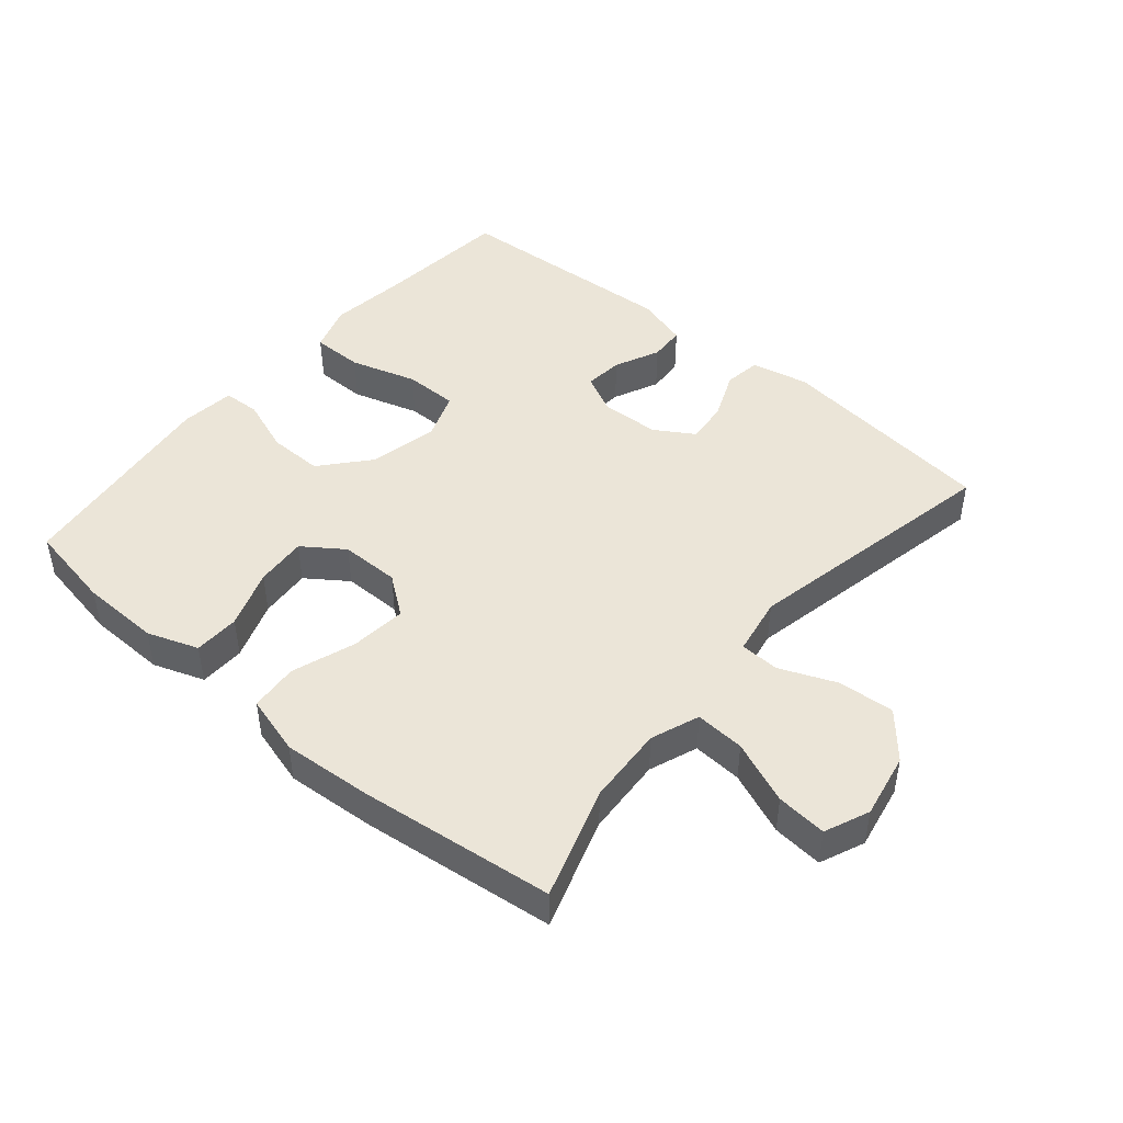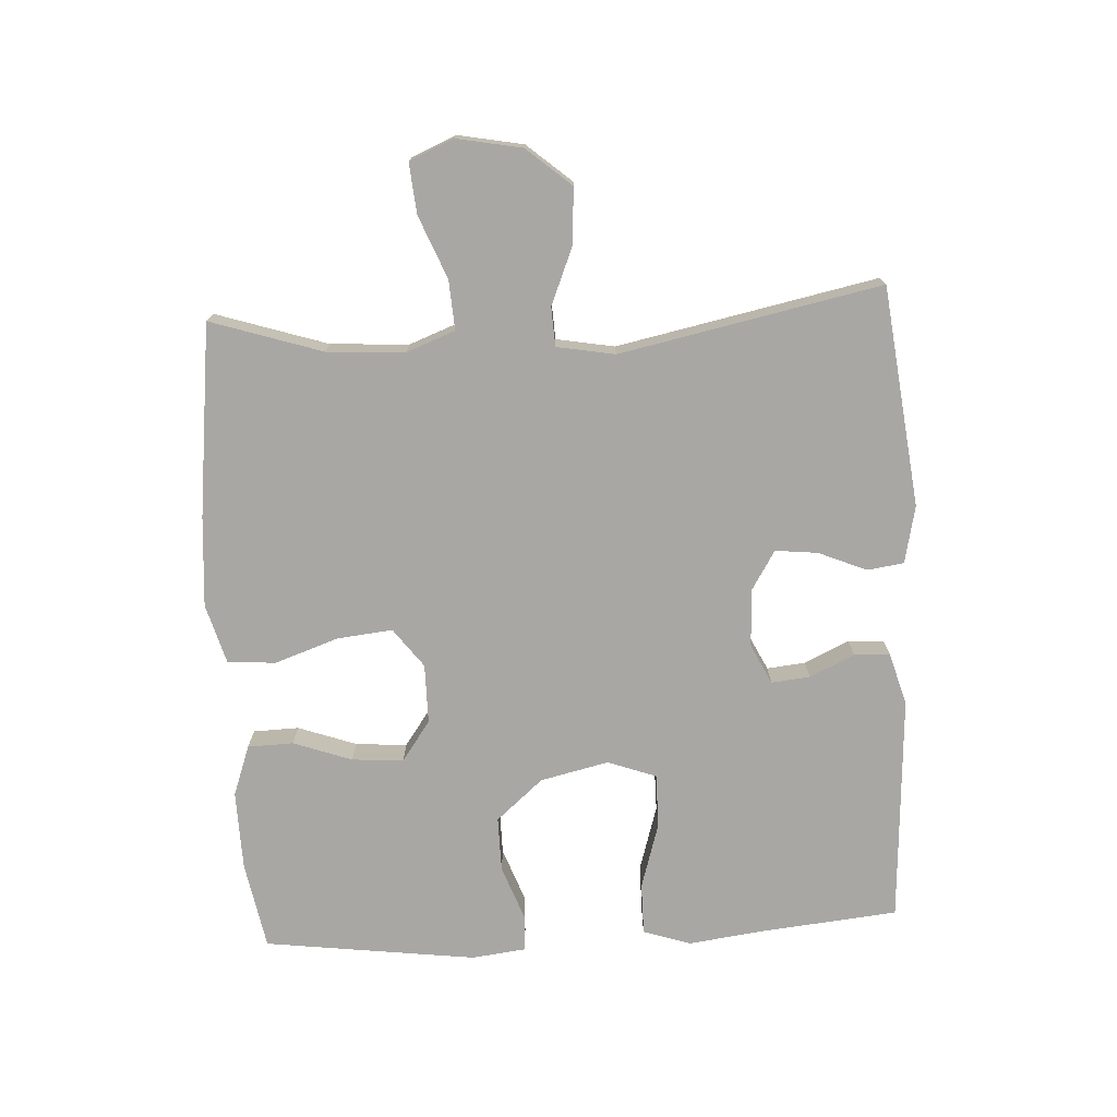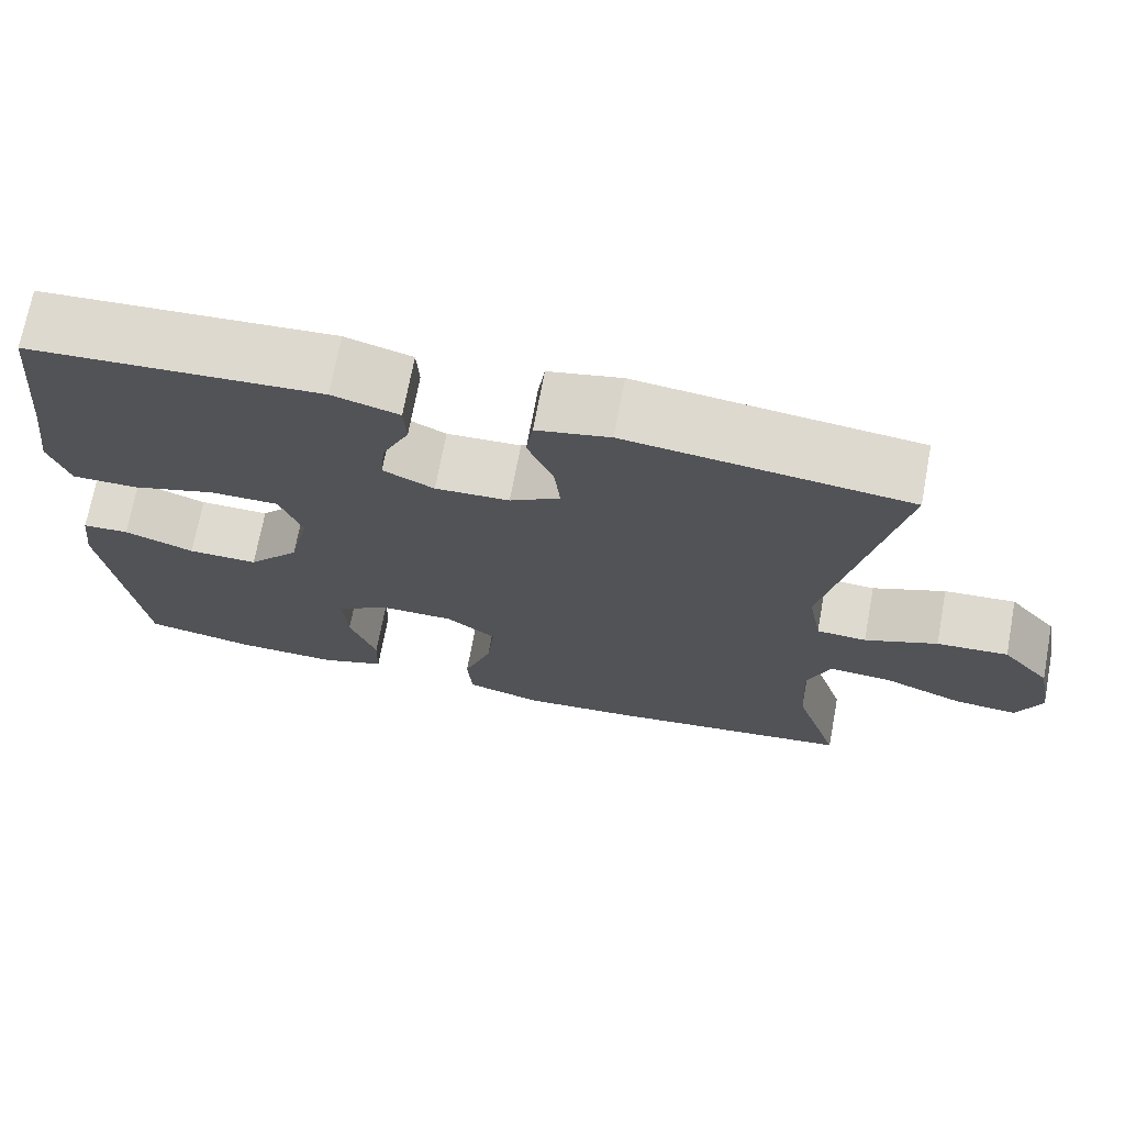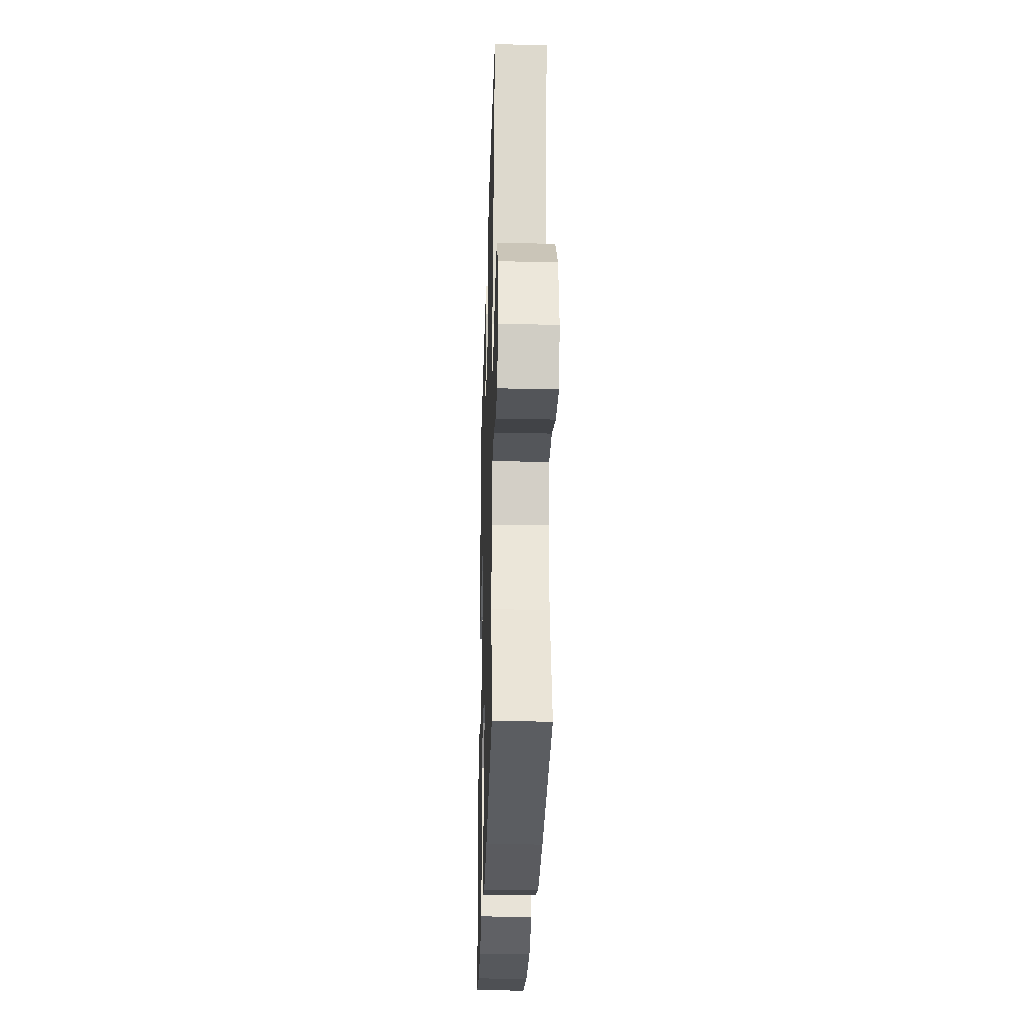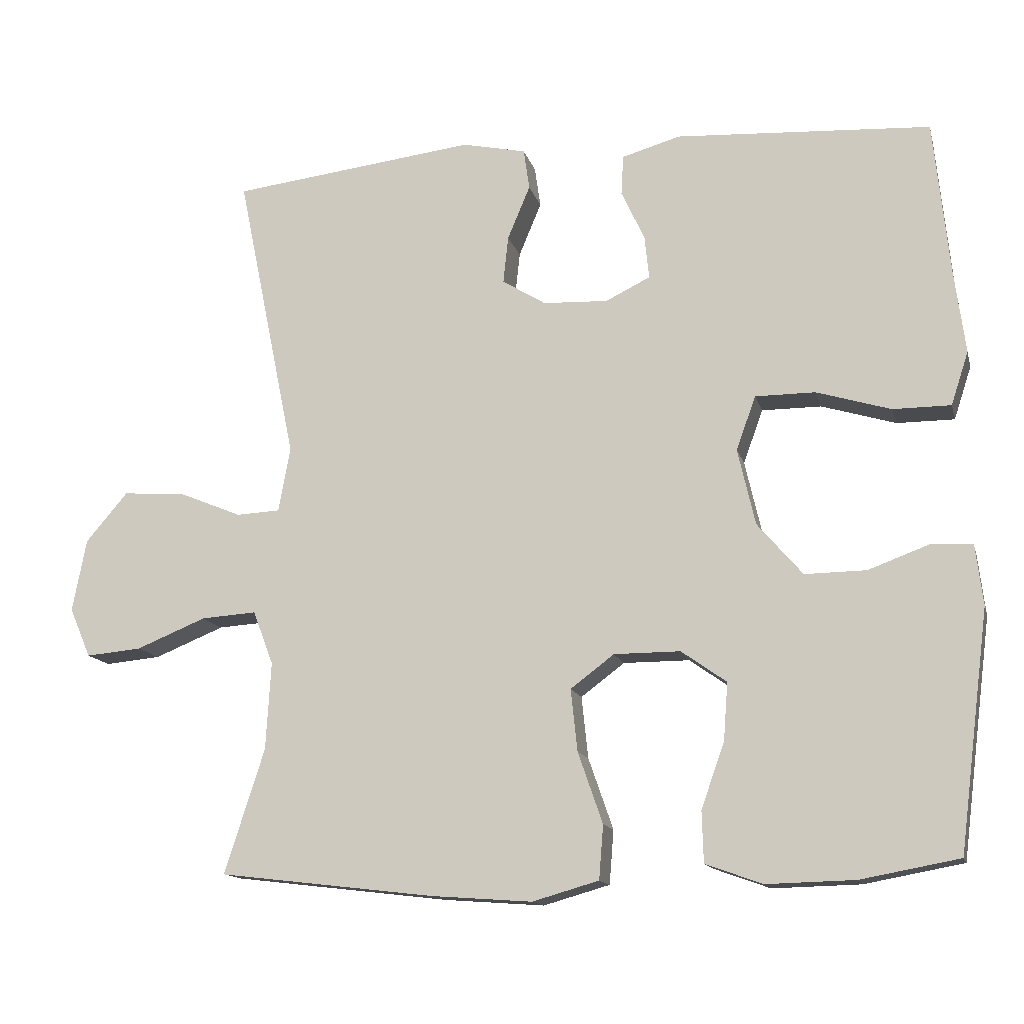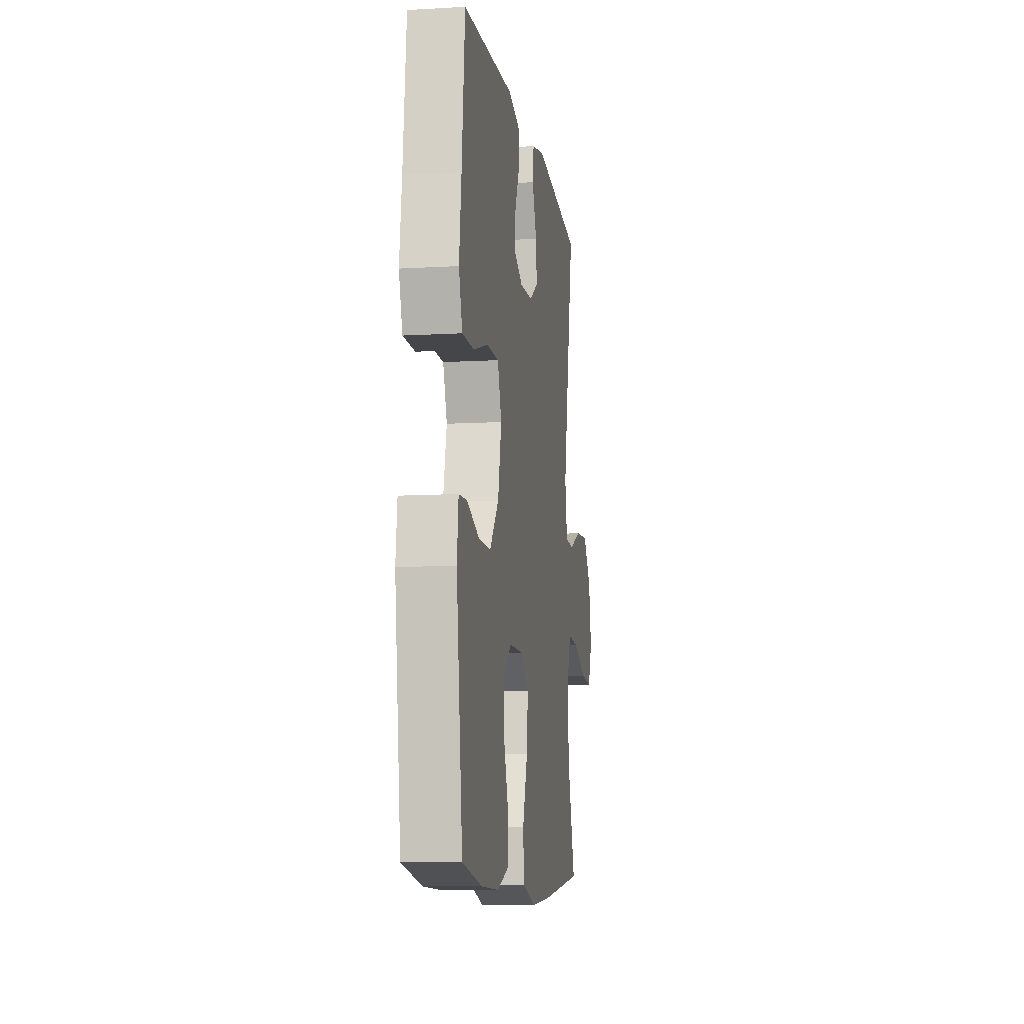
<metadata>
{"format":"obj","ext":"obj","renderer":"f3d","projection":"perspective","resolution":1024,"background":"white","views":[{"elev":46.0,"azim":-139.8,"up":"+Y"},{"elev":-74.8,"azim":-86.9,"up":"+Y"},{"elev":71.0,"azim":-169.4,"up":"+Z"},{"elev":-29.2,"azim":-91.7,"up":"+Z"},{"elev":-13.8,"azim":13.8,"up":"+Z"},{"elev":-9.8,"azim":98.6,"up":"+Z"}]}
</metadata>
<code>
v 0.5 0.07 0.5
v 0.521 0.07 0.289
v 0.536 0.07 0.173
v 0.512 0.07 0.1
v 0.433 0.07 0.1
v 0.331 0.07 0.131
v 0.249 0.07 0.131
v 0.222 0.07 0.057
v 0.246 0.07 -0.048
v 0.308 0.07 -0.12
v 0.392 0.07 -0.119
v 0.476 0.07 -0.088
v 0.532 0.07 -0.091
v 0.542 0.07 -0.174
v 0.5 0.07 -0.5
v 0.365 0.07 -0.525
v 0.244 0.07 -0.528
v 0.166 0.07 -0.5
v 0.164 0.07 -0.43
v 0.196 0.07 -0.34
v 0.202 0.07 -0.261
v 0.14 0.07 -0.217
v 0.049 0.07 -0.217
v -0.011 0.07 -0.262
v -0.002 0.07 -0.347
v 0.032 0.07 -0.445
v 0.026 0.07 -0.519
v -0.065 0.07 -0.545
v -0.203 0.07 -0.535
v -0.5 0.07 -0.5
v -0.445 0.07 -0.329
v -0.438 0.07 -0.209
v -0.466 0.07 -0.135
v -0.542 0.07 -0.14
v -0.638 0.07 -0.179
v -0.715 0.07 -0.186
v -0.744 0.07 -0.118
v -0.725 0.07 -0.018
v -0.667 0.07 0.05
v -0.581 0.07 0.044
v -0.494 0.07 0.008
v -0.434 0.07 0.011
v -0.418 0.07 0.1
v -0.5 0.07 0.5
v -0.163 0.07 0.54
v -0.075 0.07 0.521
v -0.067 0.07 0.465
v -0.098 0.07 0.391
v -0.105 0.07 0.326
v -0.045 0.07 0.289
v 0.044 0.07 0.285
v 0.105 0.07 0.315
v 0.099 0.07 0.374
v 0.067 0.07 0.443
v 0.07 0.07 0.498
v 0.15 0.07 0.521
v 0.5 0 0.5
v 0.521 0 0.289
v 0.536 0 0.173
v 0.512 0 0.1
v 0.433 0 0.1
v 0.331 0 0.131
v 0.249 0 0.131
v 0.222 0 0.057
v 0.246 0 -0.048
v 0.308 0 -0.12
v 0.392 0 -0.119
v 0.476 0 -0.088
v 0.532 0 -0.091
v 0.542 0 -0.174
v 0.5 0 -0.5
v 0.365 0 -0.525
v 0.244 0 -0.528
v 0.166 0 -0.5
v 0.164 0 -0.43
v 0.196 0 -0.34
v 0.202 0 -0.261
v 0.14 0 -0.217
v 0.049 0 -0.217
v -0.011 0 -0.262
v -0.002 0 -0.347
v 0.032 0 -0.445
v 0.026 0 -0.519
v -0.065 0 -0.545
v -0.203 0 -0.535
v -0.5 0 -0.5
v -0.445 0 -0.329
v -0.438 0 -0.209
v -0.466 0 -0.135
v -0.542 0 -0.14
v -0.638 0 -0.179
v -0.715 0 -0.186
v -0.744 0 -0.118
v -0.725 0 -0.018
v -0.667 0 0.05
v -0.581 0 0.044
v -0.494 0 0.008
v -0.434 0 0.011
v -0.418 0 0.1
v -0.5 0 0.5
v -0.163 0 0.54
v -0.075 0 0.521
v -0.067 0 0.465
v -0.098 0 0.391
v -0.105 0 0.326
v -0.045 0 0.289
v 0.044 0 0.285
v 0.105 0 0.315
v 0.099 0 0.374
v 0.067 0 0.443
v 0.07 0 0.498
v 0.15 0 0.521
f 56 1 2
f 55 56 2
f 54 55 2
f 53 54 2
f 4 5 6
f 3 4 6
f 2 3 6
f 53 2 6
f 52 53 6
f 51 52 6 7
f 50 51 7 8
f 49 50 8 9
f 46 47 48
f 45 46 48
f 44 45 48
f 43 44 48
f 42 43 48 49
f 39 40 41
f 38 39 41
f 37 38 41
f 36 37 41
f 35 36 41
f 34 35 41
f 33 34 41 42
f 49 9 10
f 42 49 10
f 33 42 10
f 32 33 10
f 29 30 31
f 28 29 31
f 27 28 31
f 26 27 31
f 25 26 31
f 24 25 31 32
f 18 19 20
f 17 18 20
f 16 17 20
f 15 16 20
f 14 15 20
f 13 14 20
f 12 13 20
f 11 12 20
f 11 20 21
f 10 11 21 22
f 23 24 32
f 10 22 23 32
f 58 57 112
f 58 112 111
f 58 111 110
f 58 110 109
f 62 61 60
f 62 60 59
f 62 59 58
f 62 58 109
f 62 109 108
f 63 62 108 107
f 64 63 107 106
f 65 64 106 105
f 104 103 102
f 104 102 101
f 104 101 100
f 104 100 99
f 105 104 99 98
f 97 96 95
f 97 95 94
f 97 94 93
f 97 93 92
f 97 92 91
f 97 91 90
f 98 97 90 89
f 66 65 105
f 66 105 98
f 66 98 89
f 66 89 88
f 87 86 85
f 87 85 84
f 87 84 83
f 87 83 82
f 87 82 81
f 88 87 81 80
f 76 75 74
f 76 74 73
f 76 73 72
f 76 72 71
f 76 71 70
f 76 70 69
f 76 69 68
f 76 68 67
f 77 76 67
f 78 77 67 66
f 88 80 79
f 88 79 78 66
f 1 57 58 2
f 2 58 59 3
f 3 59 60 4
f 4 60 61 5
f 5 61 62 6
f 6 62 63 7
f 7 63 64 8
f 8 64 65 9
f 9 65 66 10
f 10 66 67 11
f 11 67 68 12
f 12 68 69 13
f 13 69 70 14
f 14 70 71 15
f 15 71 72 16
f 16 72 73 17
f 17 73 74 18
f 18 74 75 19
f 19 75 76 20
f 20 76 77 21
f 21 77 78 22
f 22 78 79 23
f 23 79 80 24
f 24 80 81 25
f 25 81 82 26
f 26 82 83 27
f 27 83 84 28
f 28 84 85 29
f 29 85 86 30
f 30 86 87 31
f 31 87 88 32
f 32 88 89 33
f 33 89 90 34
f 34 90 91 35
f 35 91 92 36
f 36 92 93 37
f 37 93 94 38
f 38 94 95 39
f 39 95 96 40
f 40 96 97 41
f 41 97 98 42
f 42 98 99 43
f 43 99 100 44
f 44 100 101 45
f 45 101 102 46
f 46 102 103 47
f 47 103 104 48
f 48 104 105 49
f 49 105 106 50
f 50 106 107 51
f 51 107 108 52
f 52 108 109 53
f 53 109 110 54
f 54 110 111 55
f 55 111 112 56
f 56 112 57 1

</code>
